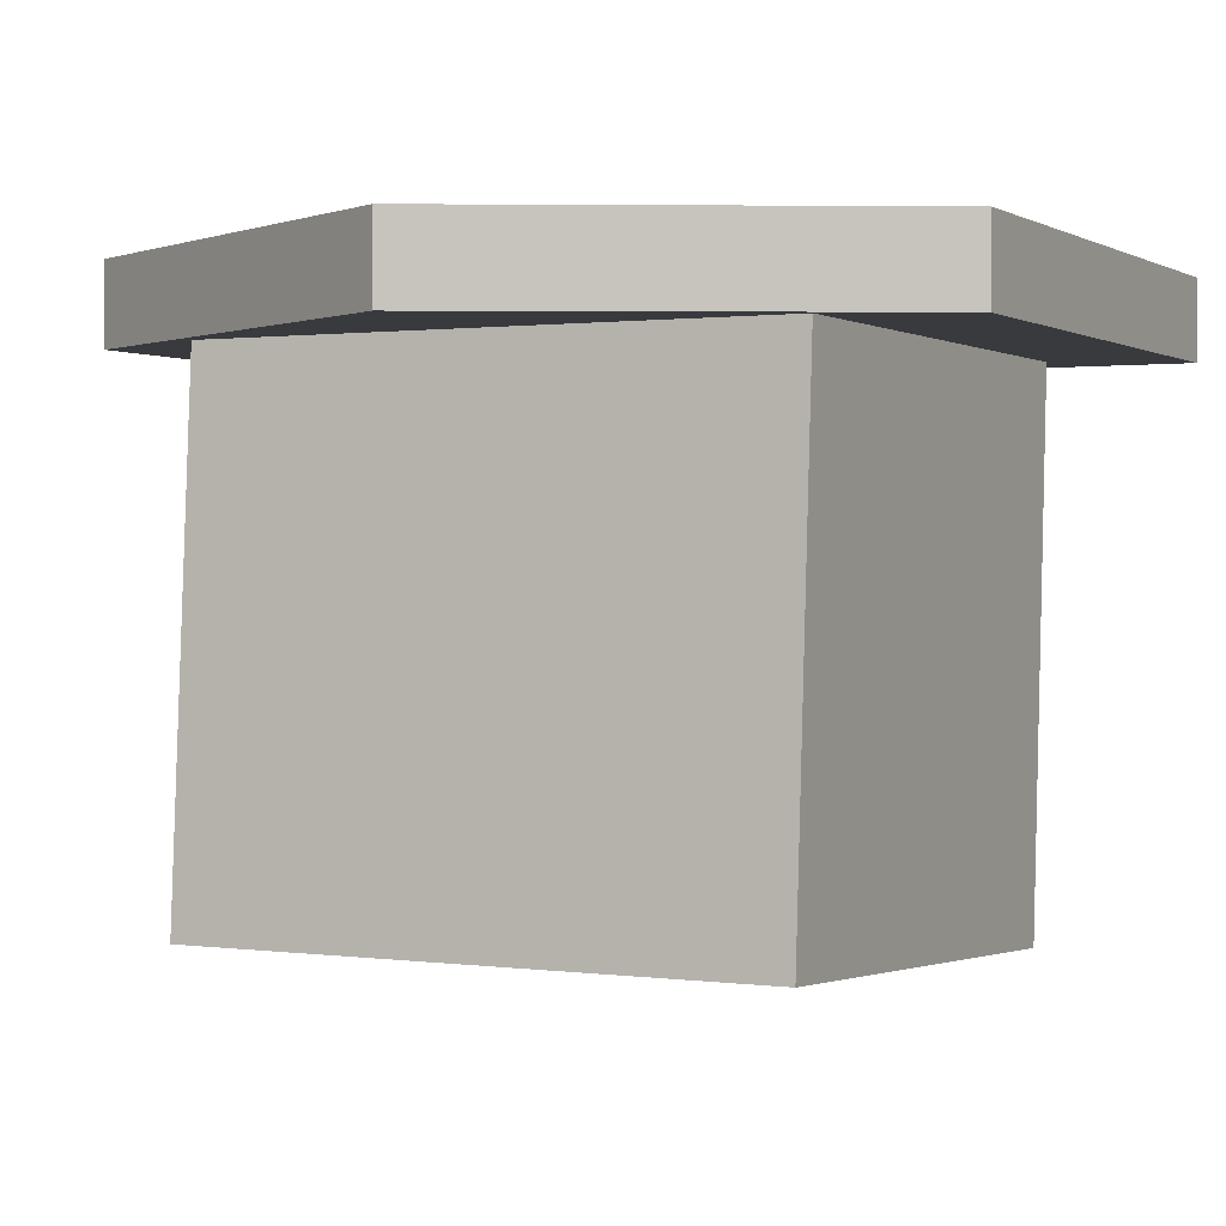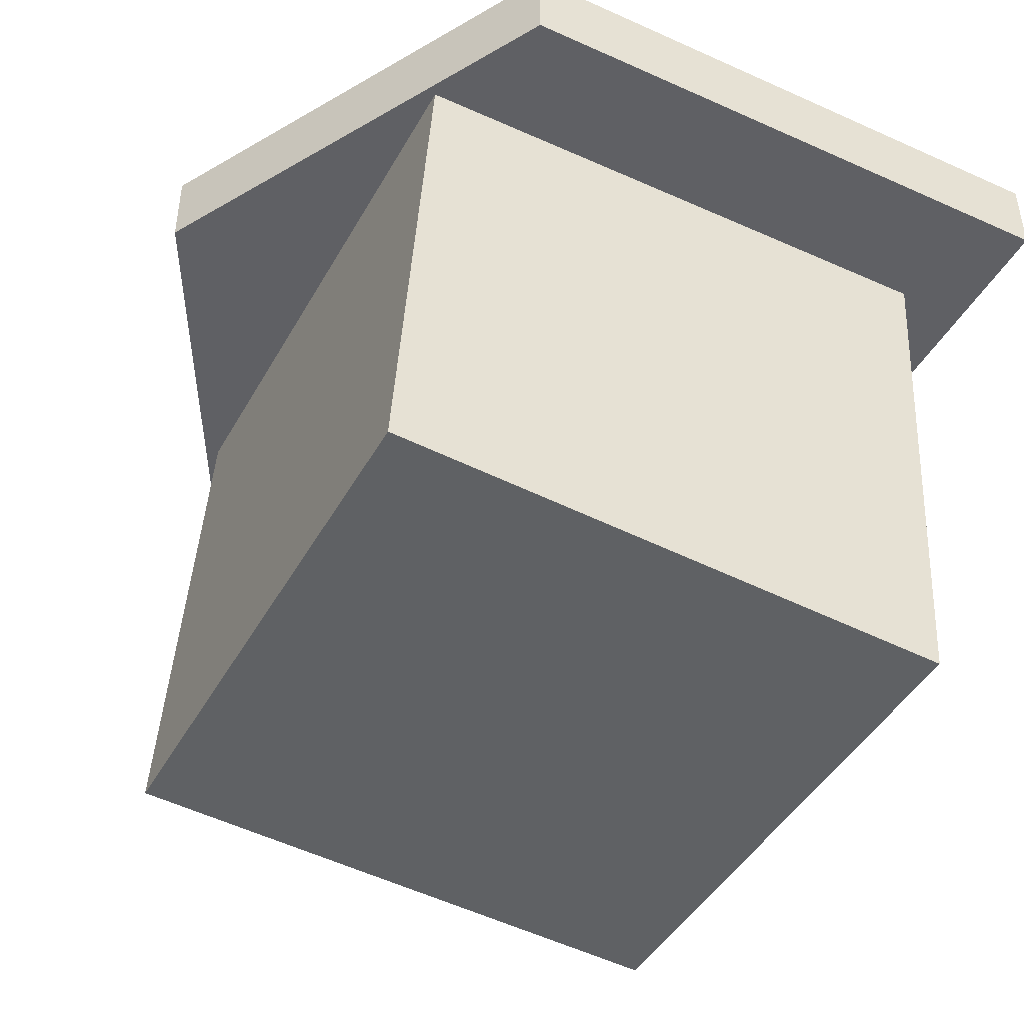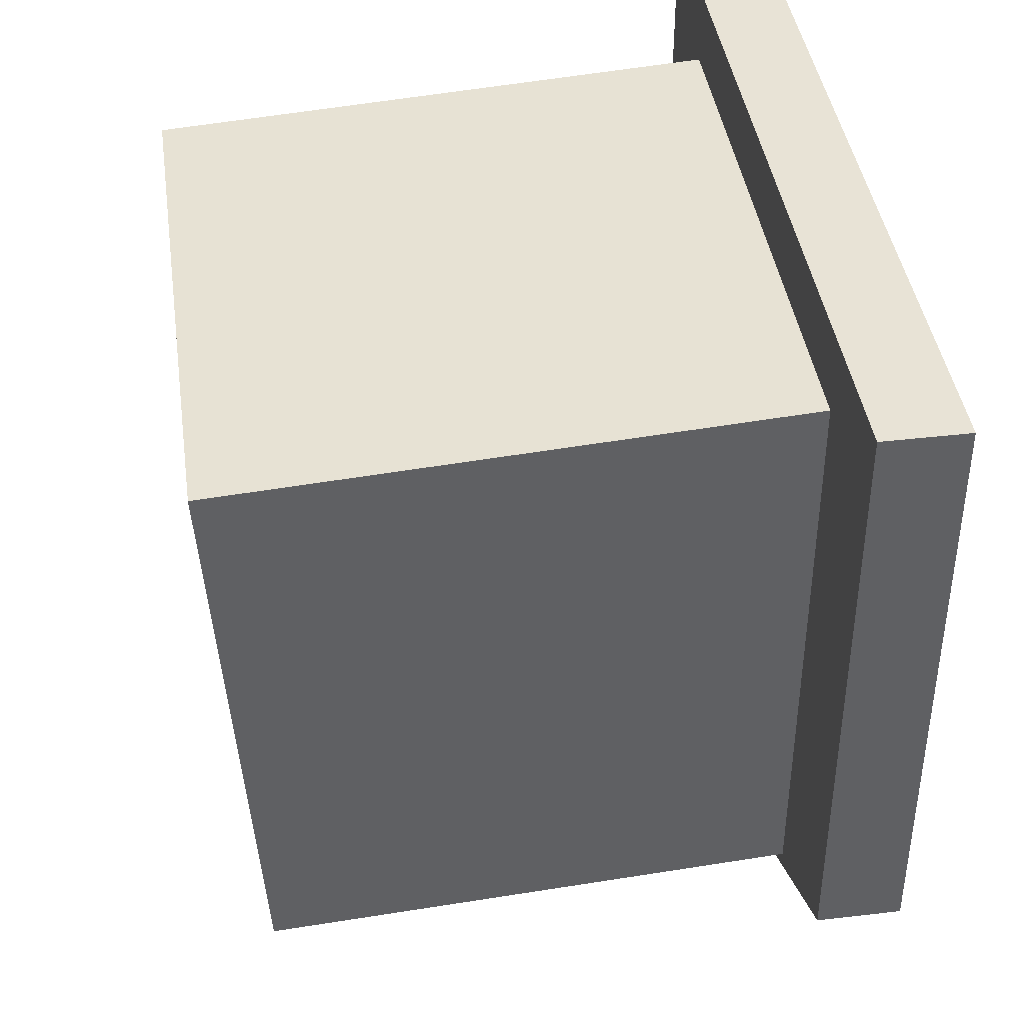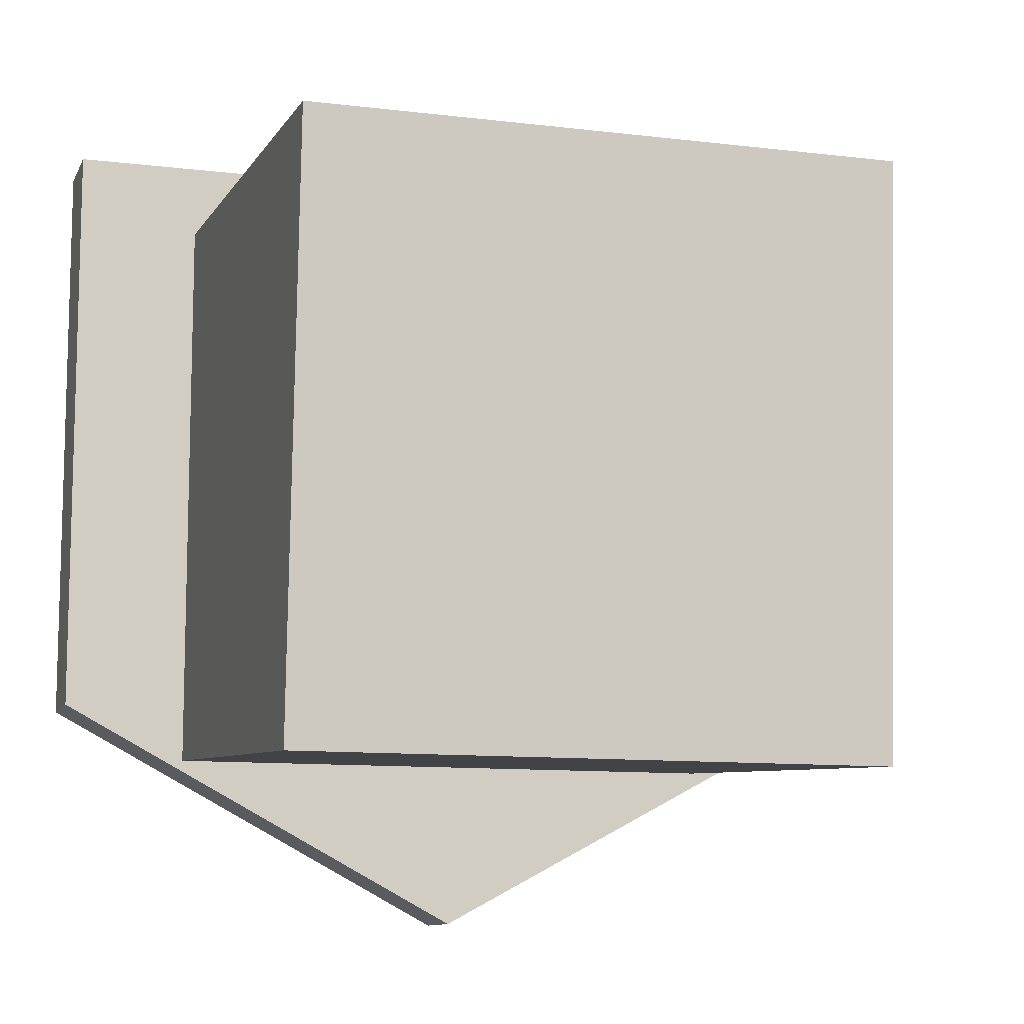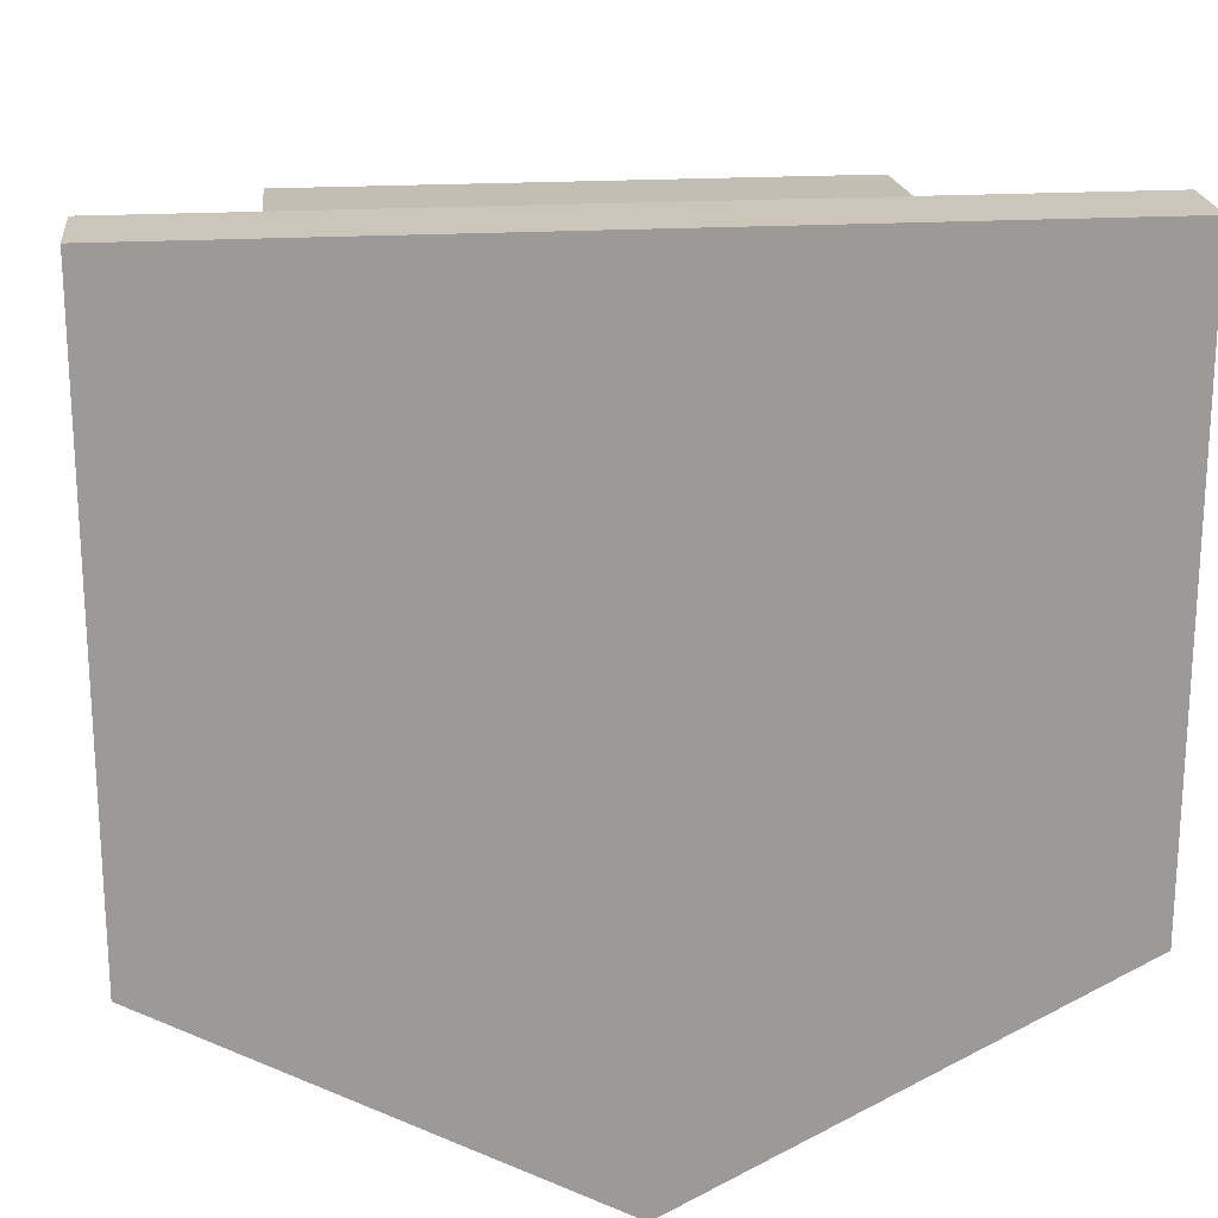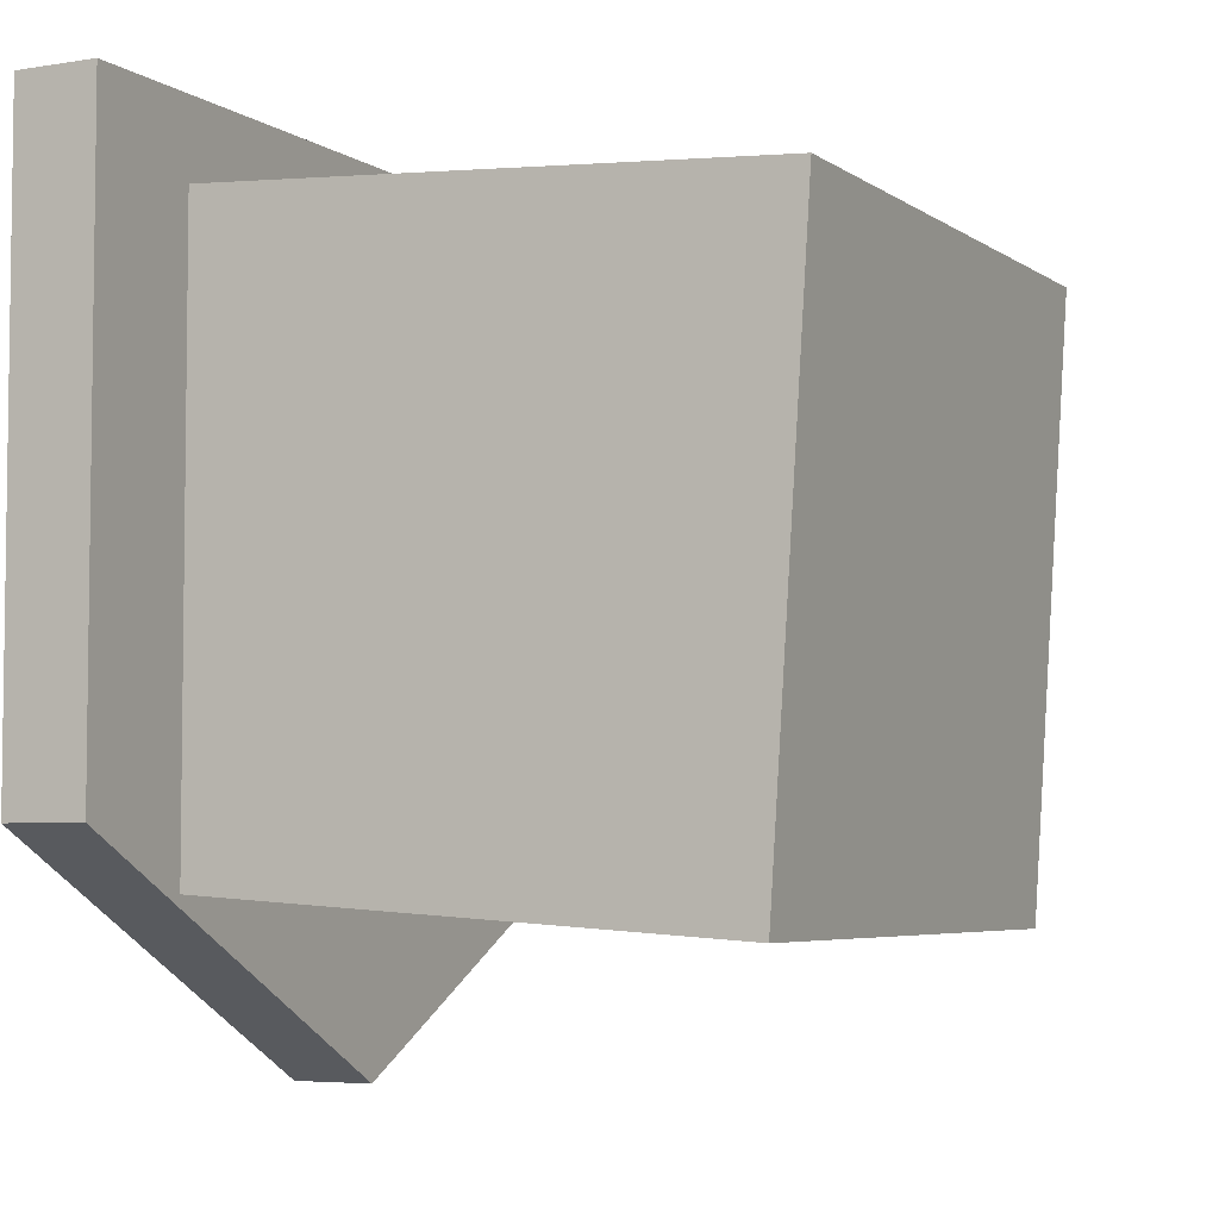
<metadata>
{"format":"obj","ext":"obj","renderer":"f3d","projection":"perspective","resolution":1024,"background":"white","views":[{"elev":0.8,"azim":26.5,"up":"+Z"},{"elev":-44.4,"azim":62.4,"up":"+Z"},{"elev":41.5,"azim":-98.1,"up":"+Y"},{"elev":-10.5,"azim":162.9,"up":"+Y"},{"elev":21.0,"azim":-5.8,"up":"+Y"},{"elev":-4.9,"azim":117.3,"up":"+Y"}]}
</metadata>
<code>
o Cube
v 0.335 -0.4252 -0.2191
v 0.335 0.2648 -0.2632
v 0.335 -0.3811 0.4709
v 0.335 0.3089 0.4268
v -0.3565 -0.4252 -0.2191
v -0.3565 0.2648 -0.2632
v -0.3565 -0.3811 0.4709
v -0.3565 0.3089 0.4268
v -0.5157 0.3966 0.4973
v -0.5157 -0.3188 0.4973
v -0.5157 0.3966 0.3998
v -0.5157 -0.3188 0.3998
v 0.4843 0.3966 0.4973
v 0.4843 -0.3188 0.4973
v 0.4843 0.3966 0.3998
v 0.4843 -0.3188 0.3998
v -0.0157 -0.588 0.4973
v -0.0157 0.3966 0.3998
v -0.0157 -0.588 0.3998
v -0.0157 0.3966 0.4973
f 1 2 4 3
f 3 4 8 7
f 7 8 6 5
f 5 6 2 1
f 3 7 5 1
f 8 4 2 6
f 20 13 15 18
f 19 18 15 16
f 16 15 13 14
f 17 10 12 19
f 10 9 11 12
f 17 20 9 10
f 14 13 20 17
f 14 17 19 16
f 12 11 18 19
f 9 20 18 11

</code>
